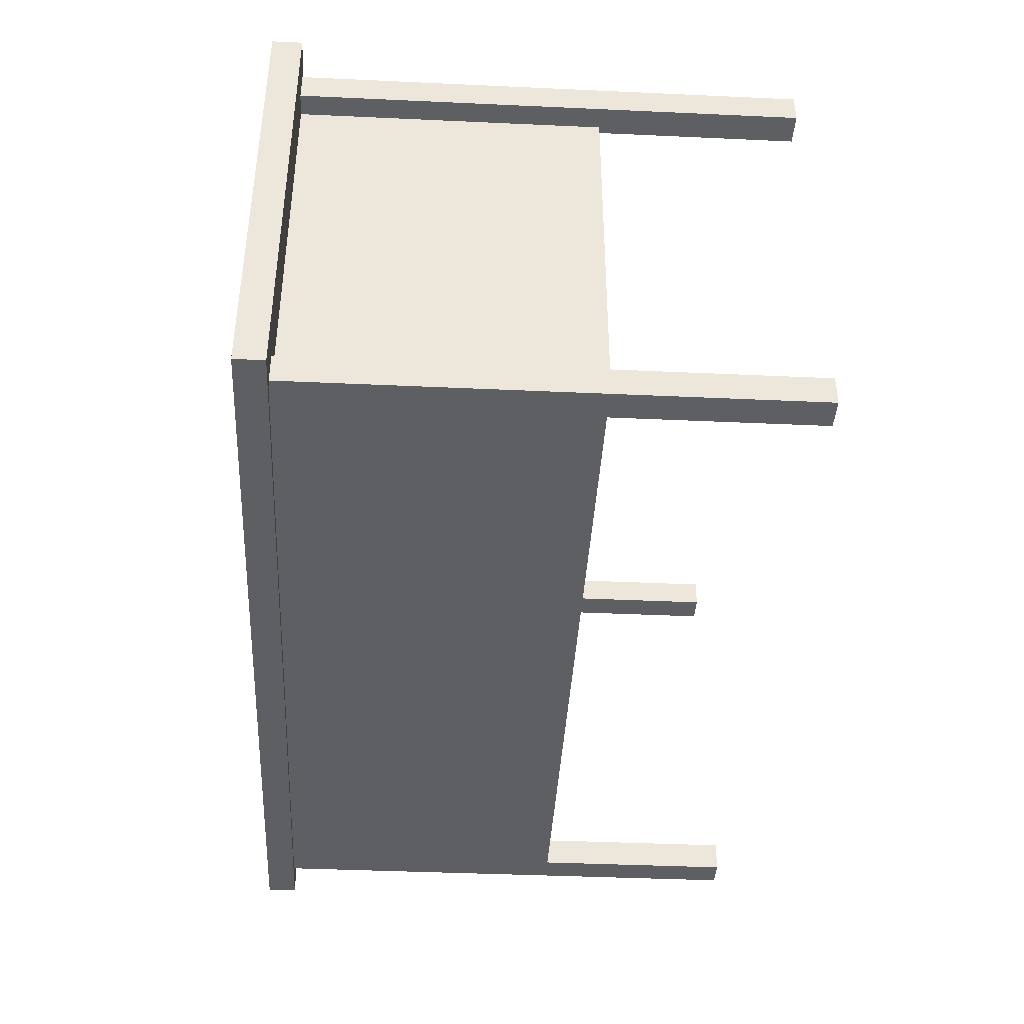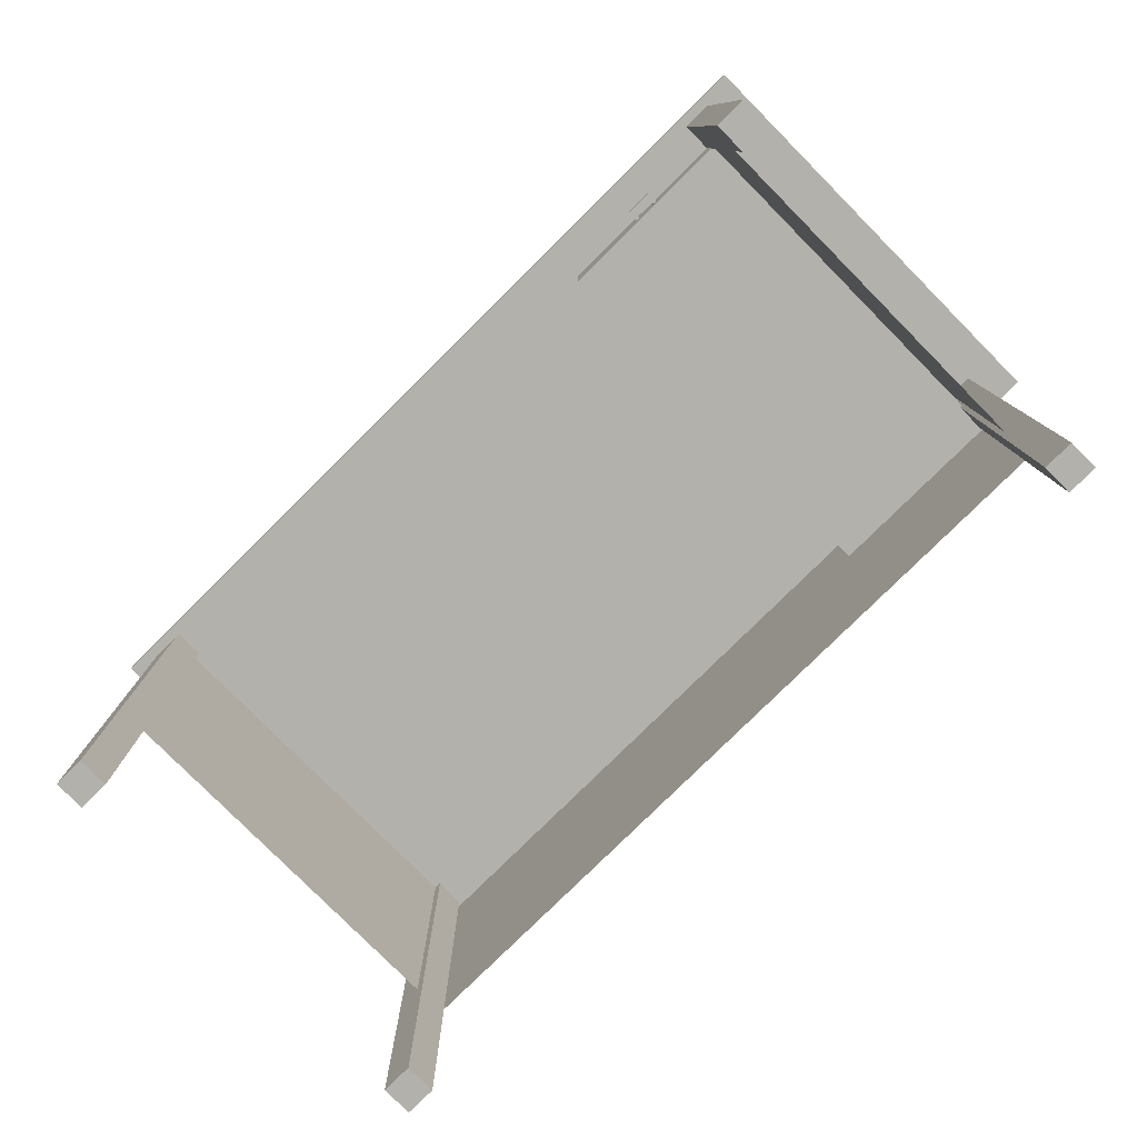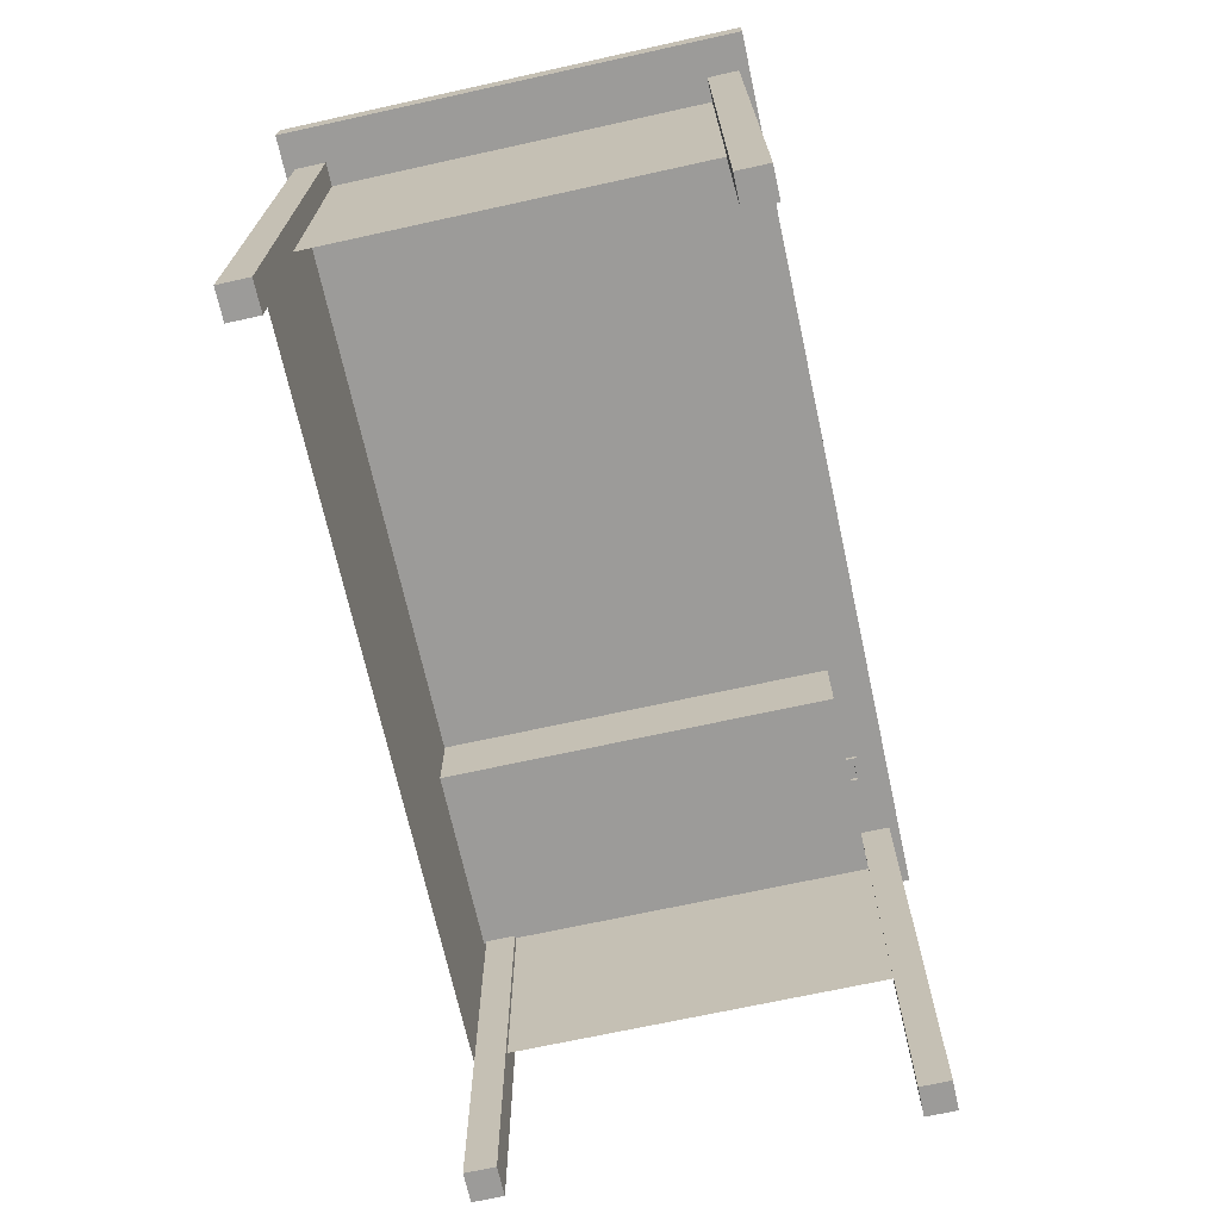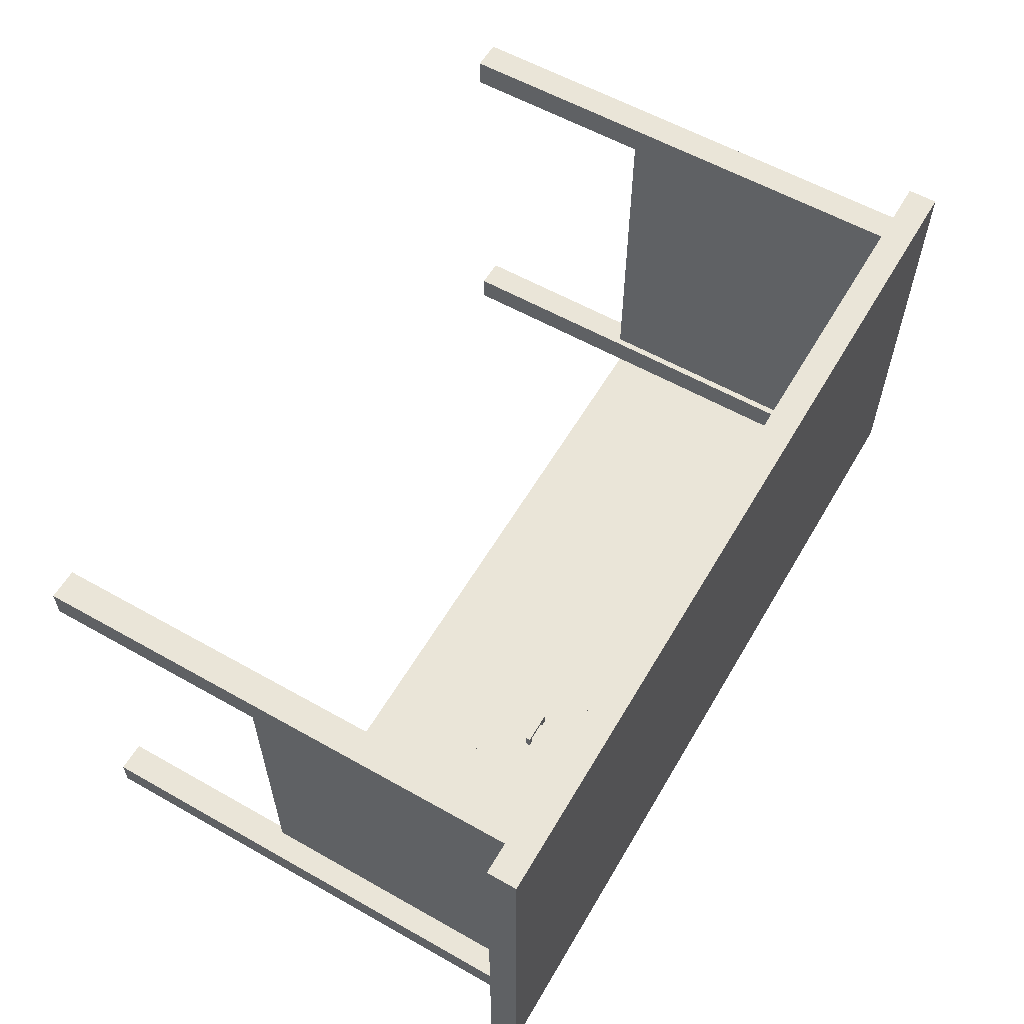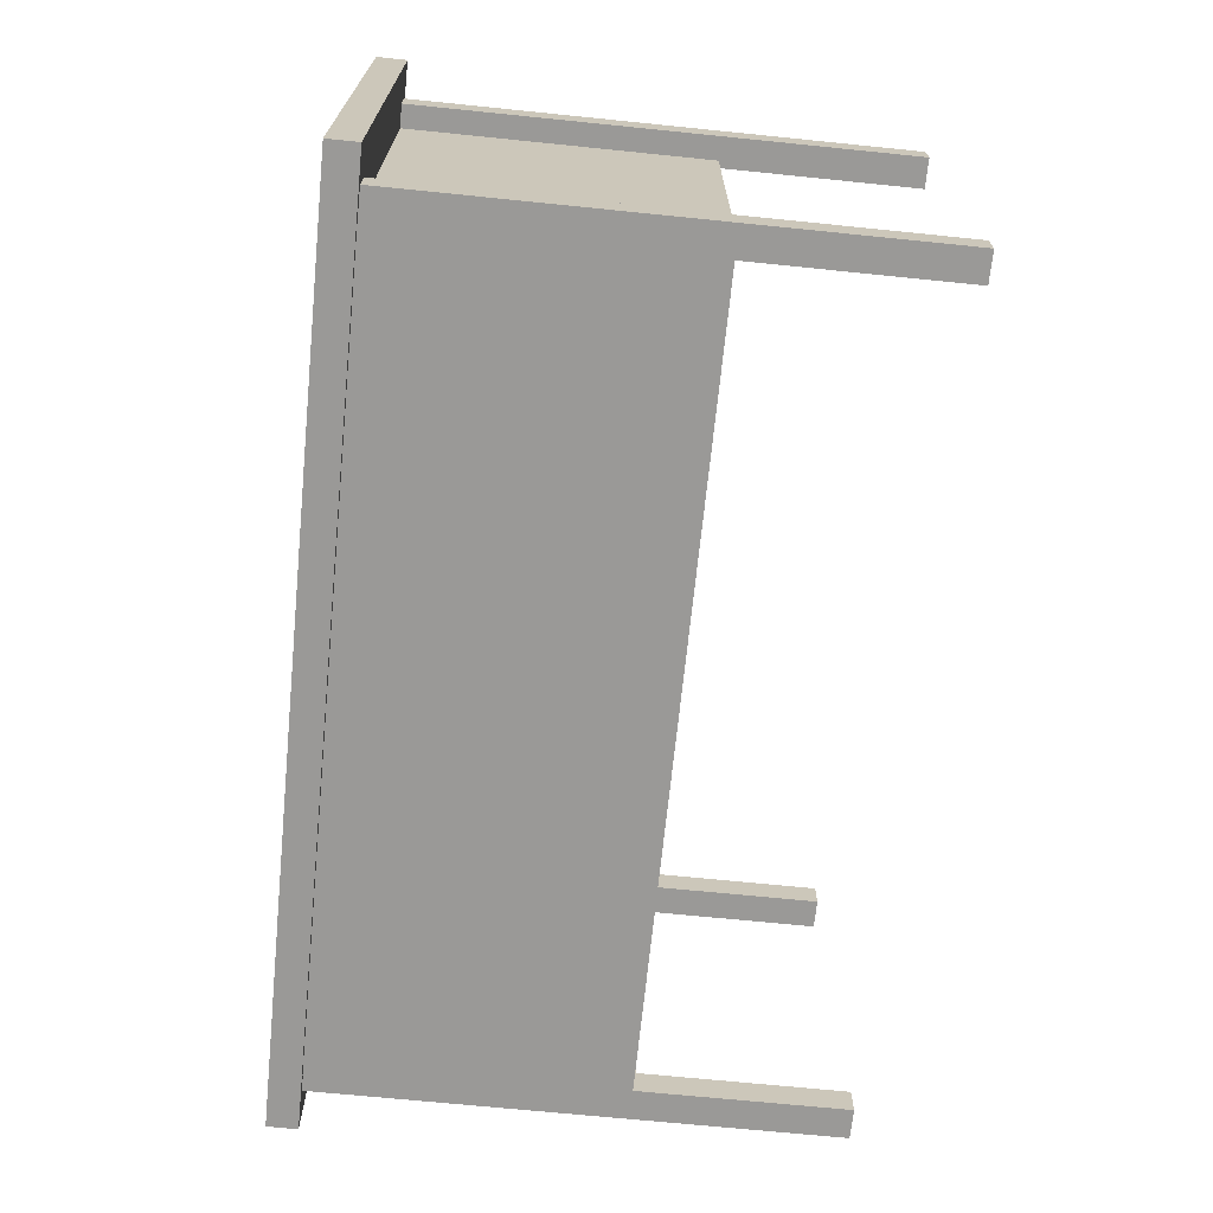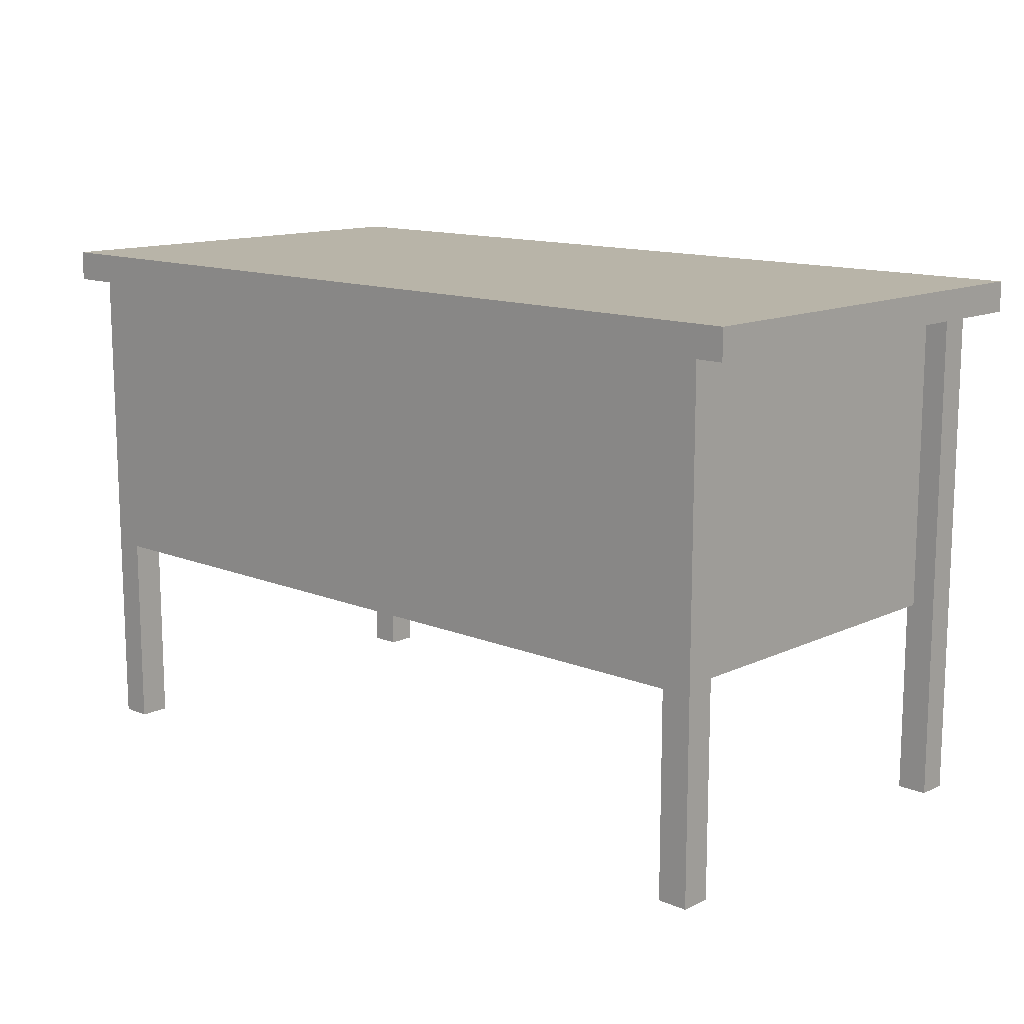
<metadata>
{"format":"obj","ext":"obj","renderer":"f3d","projection":"perspective","resolution":1024,"background":"white","views":[{"elev":-40.6,"azim":-93.2,"up":"+Z"},{"elev":-79.0,"azim":44.7,"up":"+Y"},{"elev":-69.8,"azim":-77.6,"up":"+Y"},{"elev":58.7,"azim":120.2,"up":"+Z"},{"elev":-69.0,"azim":-95.8,"up":"+Z"},{"elev":13.0,"azim":-136.9,"up":"+Y"}]}
</metadata>
<code>
o Grid_MesaGrande
v 60 8 30
v 46.67 8 30
v 33.33 8 30
v 20 8 30
v 6.667 8 30
v -6.667 8 30
v -20 8 30
v -33.33 8 30
v -46.67 8 30
v -60 8 30
v -60 8 23.33
v -46.67 8 23.33
v -33.33 8 23.33
v -20 8 23.33
v -6.667 8 23.33
v 6.667 8 23.33
v 20 8 23.33
v 33.33 8 23.33
v 46.67 8 23.33
v 60 8 23.33
v 60 8 16.67
v 46.67 8 16.67
v 33.33 8 16.67
v 20 8 16.67
v 6.667 8 16.67
v -6.667 8 16.67
v -20 8 16.67
v -33.33 8 16.67
v -46.67 8 16.67
v -60 8 16.67
v -60 8 10
v -46.67 8 10
v -33.33 8 10
v -20 8 10
v -6.667 8 10
v 6.667 8 10
v 20 8 10
v 33.33 8 10
v 46.67 8 10
v 60 8 10
v 60 8 3.333
v 46.67 8 3.333
v 33.33 8 3.333
v 20 8 3.333
v 6.667 8 3.333
v -6.667 8 3.333
v -20 8 3.333
v -33.33 8 3.333
v -46.67 8 3.333
v -60 8 3.333
v -60 8 -3.333
v -46.67 8 -3.333
v -33.33 8 -3.333
v -20 8 -3.333
v -6.667 8 -3.333
v 6.667 8 -3.333
v 20 8 -3.333
v 33.33 8 -3.333
v 46.67 8 -3.333
v 60 8 -3.333
v 60 8 -10
v 46.67 8 -10
v 33.33 8 -10
v 20 8 -10
v 6.667 8 -10
v -6.667 8 -10
v -20 8 -10
v -33.33 8 -10
v -46.67 8 -10
v -60 8 -10
v -60 8 -16.67
v -46.67 8 -16.67
v -33.33 8 -16.67
v -20 8 -16.67
v -6.667 8 -16.67
v 6.667 8 -16.67
v 20 8 -16.67
v 33.33 8 -16.67
v 46.67 8 -16.67
v 60 8 -16.67
v 60 8 -23.33
v 46.67 8 -23.33
v 33.33 8 -23.33
v 20 8 -23.33
v 6.667 8 -23.33
v -6.667 8 -23.33
v -20 8 -23.33
v -33.33 8 -23.33
v -46.67 8 -23.33
v -60 8 -23.33
v -60 8 -30
v -46.67 8 -30
v -33.33 8 -30
v -20 8 -30
v -6.667 8 -30
v 6.667 8 -30
v 20 8 -30
v 33.33 8 -30
v 46.67 8 -30
v 60 8 -30
v 60 12 -30
v 46.67 12 -30
v 33.33 12 -30
v 20 12 -30
v 6.667 12 -30
v -6.667 12 -30
v -20 12 -30
v -33.33 12 -30
v -46.67 12 -30
v -60 12 -30
v -60 12 -23.33
v -46.67 12 -23.33
v -33.33 12 -23.33
v -20 12 -23.33
v -6.667 12 -23.33
v 6.667 12 -23.33
v 20 12 -23.33
v 33.33 12 -23.33
v 46.67 12 -23.33
v 60 12 -23.33
v 60 12 -16.67
v 46.67 12 -16.67
v 33.33 12 -16.67
v 20 12 -16.67
v 6.667 12 -16.67
v -6.667 12 -16.67
v -20 12 -16.67
v -33.33 12 -16.67
v -46.67 12 -16.67
v -60 12 -16.67
v -60 12 -10
v -46.67 12 -10
v -33.33 12 -10
v -20 12 -10
v -6.667 12 -10
v 6.667 12 -10
v 20 12 -10
v 33.33 12 -10
v 46.67 12 -10
v 60 12 -10
v 60 12 -3.333
v 46.67 12 -3.333
v 33.33 12 -3.333
v 20 12 -3.333
v 6.667 12 -3.333
v -6.667 12 -3.333
v -20 12 -3.333
v -33.33 12 -3.333
v -46.67 12 -3.333
v -60 12 -3.333
v -60 12 3.333
v -46.67 12 3.333
v -33.33 12 3.333
v -20 12 3.333
v -6.667 12 3.333
v 6.667 12 3.333
v 20 12 3.333
v 33.33 12 3.333
v 46.67 12 3.333
v 60 12 3.333
v 60 12 10
v 46.67 12 10
v 33.33 12 10
v 20 12 10
v 6.667 12 10
v -6.667 12 10
v -20 12 10
v -33.33 12 10
v -46.67 12 10
v -60 12 10
v -60 12 16.67
v -46.67 12 16.67
v -33.33 12 16.67
v -20 12 16.67
v -6.667 12 16.67
v 6.667 12 16.67
v 20 12 16.67
v 33.33 12 16.67
v 46.67 12 16.67
v 60 12 16.67
v 60 12 23.33
v 46.67 12 23.33
v 33.33 12 23.33
v 20 12 23.33
v 6.667 12 23.33
v -6.667 12 23.33
v -20 12 23.33
v -33.33 12 23.33
v -46.67 12 23.33
v -60 12 23.33
v -60 12 30
v -46.67 12 30
v -33.33 12 30
v -20 12 30
v -6.667 12 30
v 6.667 12 30
v 20 12 30
v 33.33 12 30
v 46.67 12 30
v 60 12 30
v -51.32 8.001 24.65
v -51.32 -59.02 24.65
v -55.35 -59.02 24.65
v -55.35 8.001 24.65
v -51.32 8.001 28.68
v -51.32 -59.02 28.68
v -55.35 -59.02 28.68
v -55.35 8.001 28.68
v 51.33 8.001 28.68
v 51.33 -59.02 28.68
v 55.36 -59.02 28.68
v 55.36 8.001 28.68
v 51.33 8.001 24.65
v 51.33 -59.02 24.65
v 55.36 -59.02 24.65
v 55.36 8.001 24.65
v 55.36 8.001 -28.68
v 55.36 -59.02 -28.68
v 51.33 -59.02 -28.68
v 51.33 8.001 -28.68
v 55.36 8.001 -24.65
v 55.36 -59.02 -24.65
v 51.33 -59.02 -24.65
v 51.33 8.001 -24.65
v -55.35 8.001 -24.65
v -55.35 -59.02 -24.65
v -51.32 -59.02 -24.65
v -51.32 8.001 -24.65
v -55.35 8.001 -28.68
v -55.35 -59.02 -28.68
v -51.32 -59.02 -28.68
v -51.32 8.001 -28.68
v 52.96 8.562 -29.16
v 52.96 -31.91 -29.16
v -52.86 -31.91 -29.16
v -52.86 8.562 -29.16
v -52.25 7.988 -24.65
v -52.25 -32.48 -24.65
v -52.25 -32.48 24.71
v -52.25 7.988 24.71
v 52.03 7.988 -24.65
v 52.03 -32.48 -24.65
v 52.03 -32.48 24.71
v 52.03 7.988 24.71
v 51.69 7.793 24.59
v 51.69 -2.499 24.59
v 51.69 -2.499 -29.06
v 51.69 7.793 -29.06
v 26.12 -2.499 24.59
v 26.12 -2.499 -29.06
v 26.12 7.793 -29.06
v 26.12 7.793 24.59
v 37.98 2.988 25.59
v 37.42 2.988 25.59
v 37.98 2.446 25.59
v 37.42 2.446 25.59
v 37.42 2.988 24.59
v 37.42 2.446 24.59
v 37.98 2.988 24.59
v 37.98 2.446 24.59
v 37.42 2.446 26.12
v 37.98 2.446 26.12
v 37.42 2.988 26.12
v 37.98 2.988 26.12
v 40.6 2.988 26.12
v 40.6 2.446 26.12
v 40.6 2.446 25.59
v 40.6 2.988 25.59
v 41.15 2.988 25.59
v 41.15 2.446 25.59
v 41.15 2.446 26.12
v 41.15 2.988 26.12
v 41.15 2.446 24.59
v 41.15 2.988 24.59
v 40.6 2.988 24.59
v 40.6 2.446 24.59
f 10 11 12 9
f 9 12 13 8
f 8 13 14 7
f 7 14 15 6
f 6 15 16 5
f 5 16 17 4
f 4 17 18 3
f 3 18 19 2
f 20 1 2 19
f 20 19 22 21
f 19 18 23 22
f 18 17 24 23
f 17 16 25 24
f 16 15 26 25
f 15 14 27 26
f 14 13 28 27
f 13 12 29 28
f 12 11 30 29
f 30 31 32 29
f 29 32 33 28
f 28 33 34 27
f 27 34 35 26
f 26 35 36 25
f 25 36 37 24
f 24 37 38 23
f 23 38 39 22
f 22 39 40 21
f 40 39 42 41
f 39 38 43 42
f 38 37 44 43
f 37 36 45 44
f 36 35 46 45
f 35 34 47 46
f 34 33 48 47
f 33 32 49 48
f 32 31 50 49
f 50 51 52 49
f 49 52 53 48
f 48 53 54 47
f 47 54 55 46
f 46 55 56 45
f 45 56 57 44
f 44 57 58 43
f 43 58 59 42
f 42 59 60 41
f 60 59 62 61
f 59 58 63 62
f 58 57 64 63
f 57 56 65 64
f 56 55 66 65
f 55 54 67 66
f 54 53 68 67
f 53 52 69 68
f 52 51 70 69
f 70 71 72 69
f 69 72 73 68
f 68 73 74 67
f 67 74 75 66
f 66 75 76 65
f 65 76 77 64
f 64 77 78 63
f 63 78 79 62
f 62 79 80 61
f 80 79 82 81
f 79 78 83 82
f 78 77 84 83
f 77 76 85 84
f 76 75 86 85
f 75 74 87 86
f 74 73 88 87
f 73 72 89 88
f 72 71 90 89
f 90 91 92 89
f 89 92 93 88
f 88 93 94 87
f 87 94 95 86
f 86 95 96 85
f 85 96 97 84
f 84 97 98 83
f 83 98 99 82
f 82 99 100 81
f 99 102 101 100
f 100 101 120 81
f 98 103 102 99
f 97 104 103 98
f 96 105 104 97
f 95 106 105 96
f 94 107 106 95
f 93 108 107 94
f 92 109 108 93
f 90 111 110 91
f 91 110 109 92
f 71 130 111 90
f 81 120 121 80
f 80 121 140 61
f 70 131 130 71
f 51 150 131 70
f 61 140 141 60
f 60 141 160 41
f 50 151 150 51
f 31 170 151 50
f 41 160 161 40
f 40 161 180 21
f 30 171 170 31
f 11 190 171 30
f 21 180 181 20
f 200 1 20 181
f 1 200 199 2
f 2 199 198 3
f 3 198 197 4
f 4 197 196 5
f 5 196 195 6
f 6 195 194 7
f 7 194 193 8
f 8 193 192 9
f 10 191 190 11
f 9 192 191 10
f 189 190 191 192
f 188 189 192 193
f 187 188 193 194
f 186 187 194 195
f 185 186 195 196
f 184 185 196 197
f 183 184 197 198
f 182 183 198 199
f 181 182 199 200
f 179 182 181 180
f 178 183 182 179
f 177 184 183 178
f 176 185 184 177
f 175 186 185 176
f 174 187 186 175
f 173 188 187 174
f 172 189 188 173
f 171 190 189 172
f 169 170 171 172
f 168 169 172 173
f 167 168 173 174
f 166 167 174 175
f 165 166 175 176
f 164 165 176 177
f 163 164 177 178
f 162 163 178 179
f 161 162 179 180
f 159 162 161 160
f 158 163 162 159
f 157 164 163 158
f 156 165 164 157
f 155 166 165 156
f 154 167 166 155
f 153 168 167 154
f 152 169 168 153
f 151 170 169 152
f 149 150 151 152
f 148 149 152 153
f 147 148 153 154
f 146 147 154 155
f 145 146 155 156
f 144 145 156 157
f 143 144 157 158
f 142 143 158 159
f 141 142 159 160
f 139 142 141 140
f 138 143 142 139
f 137 144 143 138
f 136 145 144 137
f 135 146 145 136
f 134 147 146 135
f 133 148 147 134
f 132 149 148 133
f 131 150 149 132
f 129 130 131 132
f 128 129 132 133
f 127 128 133 134
f 126 127 134 135
f 125 126 135 136
f 124 125 136 137
f 123 124 137 138
f 122 123 138 139
f 121 122 139 140
f 119 122 121 120
f 118 123 122 119
f 117 124 123 118
f 116 125 124 117
f 115 126 125 116
f 114 127 126 115
f 113 128 127 114
f 112 129 128 113
f 111 130 129 112
f 109 110 111 112
f 108 109 112 113
f 107 108 113 114
f 106 107 114 115
f 105 106 115 116
f 104 105 116 117
f 103 104 117 118
f 102 103 118 119
f 101 102 119 120
f 203 204 201 202
f 205 208 207 206
f 201 205 206 202
f 202 206 207 203
f 203 207 208 204
f 204 208 205 201
f 213 209 212 216
f 214 210 209 213
f 215 211 210 214
f 216 212 211 215
f 212 209 210 211
f 214 213 216 215
f 219 220 217 218
f 221 224 223 222
f 217 221 222 218
f 218 222 223 219
f 219 223 224 220
f 220 224 221 217
f 229 225 228 232
f 230 226 225 229
f 231 227 226 230
f 232 228 227 231
f 228 225 226 227
f 230 229 232 231
f 235 236 233 234
f 238 239 240 237
f 243 242 241 244
f 246 247 248 245
f 247 246 249 250
f 248 247 250 251
f 245 248 251 252
f 246 245 252 249
f 252 251 250 249
f 254 257 258 256
f 255 260 259 253
f 256 258 260 255
f 253 259 257 254
f 259 260 258 257
f 253 254 263 264
f 256 255 262 261
f 254 256 261 263
f 263 261 262 264
f 264 262 266 265
f 262 255 267 266
f 253 264 265 268
f 255 253 268 267
f 268 265 272 269
f 266 267 270 271
f 265 266 271 272
f 270 269 272 271
f 270 267 276 273
f 269 270 273 274
f 268 269 274 275
f 267 268 275 276
f 276 275 274 273

</code>
